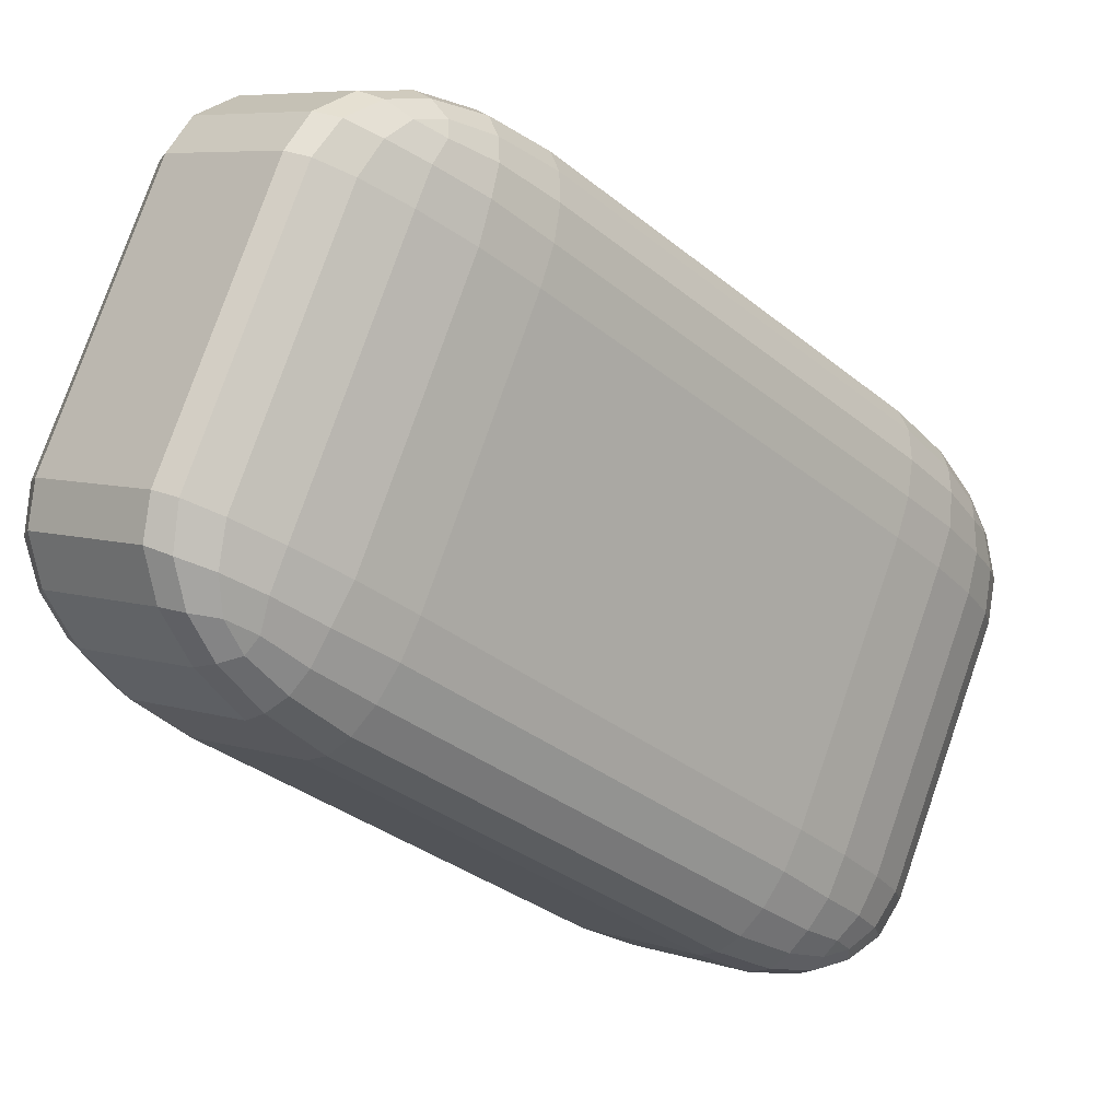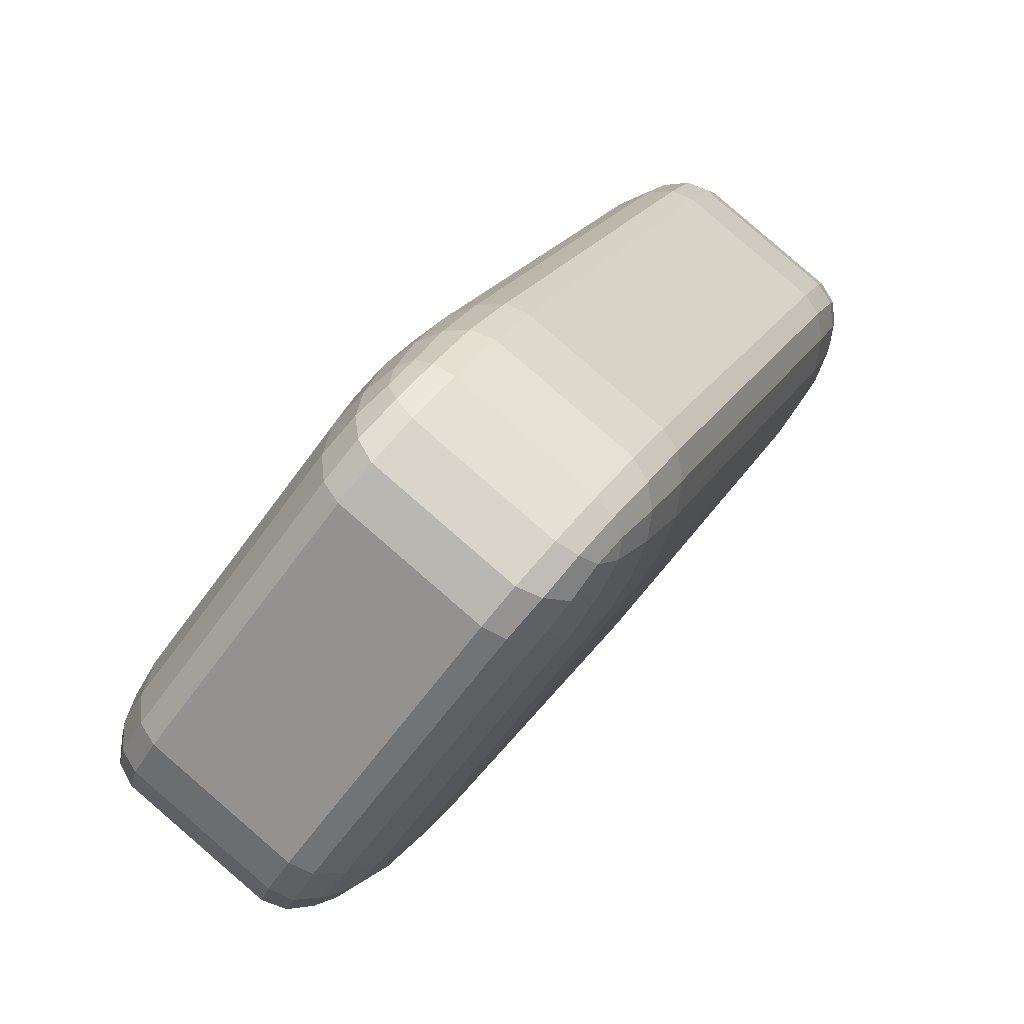
<metadata>
{"format":"obj","ext":"obj","renderer":"f3d","projection":"perspective","resolution":1024,"background":"white","views":[{"elev":-59.7,"azim":65.9,"up":"+Z"},{"elev":-6.1,"azim":43.3,"up":"+Z"}]}
</metadata>
<code>
o Cube_Cube.002_Cube_Cube.003
v 0.2038 -2.316 -1.261
v 0.6205 -1.922 -1.756
v 1.717 -1.892 -0.81
v 1.3 -2.286 -0.3149
v 0.6876 -1.449 0.3685
v -0.2317 0.7702 1.364
v -1.328 0.7404 0.4172
v -0.4088 -1.479 -0.578
v 1.798 -0.8602 0.08033
v 0.8787 1.359 1.075
v 0.4621 0.9648 1.571
v 1.381 -1.255 0.5754
v -1.142 2.334 0.1513
v -1.559 1.939 0.6465
v -0.4623 1.969 1.593
v -0.04565 2.363 1.098
v 0.3899 -0.7228 -1.527
v -0.5294 1.497 -0.532
v 0.567 1.527 0.4144
v 1.486 -0.6929 -0.5807
v -1.223 1.302 -0.739
v -1.329 1.617 -0.5767
v -1.243 1.686 -0.619
v -1.14 1.359 -0.7879
v -1.375 1.903 -0.388
v -1.286 1.945 -0.4421
v -1.357 2.131 -0.1908
v -1.27 2.135 -0.2782
v -1.122 1.723 -0.6242
v -1.015 1.411 -0.7896
v -1.176 1.941 -0.4716
v -1.165 2.08 -0.352
v -1.062 2.34 0.05883
v -1.196 2.278 -0.1076
v -1.277 2.28 -0.005145
v -0.9493 2.246 -0.06921
v -1.085 2.188 -0.2222
v -0.8137 2.06 -0.2205
v -0.9726 2.034 -0.3485
v -1.083 1.967 -0.4438
v -0.6942 1.484 -0.6551
v -0.8441 1.796 -0.5014
v -0.6691 1.802 -0.3799
v -0.8614 1.454 -0.7437
v -0.9936 1.758 -0.5864
v 0.4444 -1.876 -1.868
v 0.4756 -1.76 -1.918
v 0.6589 -1.816 -1.804
v 0.2445 -1.735 -1.924
v 0.2888 -1.629 -1.965
v 0.03981 -1.513 -1.919
v 0.1186 -1.443 -1.961
v 0.4736 -1.576 -1.91
v 0.6522 -1.621 -1.803
v 0.3136 -1.49 -1.953
v 0.1895 -1.356 -1.95
v -0.3039 -0.9174 -1.734
v -0.2203 -0.8608 -1.783
v -0.05545 -1.181 -1.905
v -0.149 -1.231 -1.854
v -0.09567 -0.8085 -1.785
v 0.05631 -1.123 -1.9
v 0.05796 -0.7654 -1.739
v 0.1845 -1.088 -1.862
v 0.2826 -1.329 -1.922
v 0.5109 -1.046 -1.657
v 0.3445 -1.071 -1.786
v 0.2252 -0.7359 -1.65
v 0.6012 -1.355 -1.752
v 0.4316 -1.355 -1.868
v 0.4274 1.832 0.5666
v 0.5716 1.836 0.722
v 0.7131 1.522 0.5597
v 0.2828 2.09 0.7259
v 0.4332 2.072 0.8643
v 0.1471 2.276 0.8772
v 0.3208 2.226 0.9906
v 0.68 1.804 0.8591
v 0.826 1.5 0.7128
v 0.5457 2.011 0.9619
v 0.4634 2.124 1.054
v 0.1304 2.318 1.21
v 0.2205 2.316 1.115
v 0.03405 2.37 1.005
v 0.3303 2.177 1.266
v 0.4033 2.182 1.167
v 0.535 1.955 1.261
v 0.5738 1.997 1.163
v 0.5875 1.989 1.051
v 0.9132 1.415 0.984
v 0.7522 1.739 1.101
v 0.7238 1.673 1.195
v 0.895 1.463 0.8592
v 0.7379 1.772 0.9806
v 1.632 -0.6976 -0.4355
v 1.76 -1.031 -0.5627
v 1.607 -1.016 -0.7106
v 1.745 -0.7194 -0.2823
v 1.858 -1.041 -0.4169
v 1.814 -0.7565 -0.136
v 1.916 -1.073 -0.2954
v 1.837 -1.317 -0.6545
v 1.698 -1.326 -0.8056
v 1.911 -1.285 -0.5161
v 1.953 -1.308 -0.4274
v 1.904 -1.175 -0.08196
v 1.939 -1.129 -0.1837
v 1.833 -0.8049 -0.01109
v 1.95 -1.461 -0.2707
v 1.978 -1.392 -0.3559
v 1.932 -1.689 -0.4678
v 1.963 -1.582 -0.5202
v 1.942 -1.446 -0.5469
v 1.755 -1.786 -0.8578
v 1.892 -1.721 -0.6959
v 1.852 -1.838 -0.6535
v 1.749 -1.591 -0.8563
v 1.879 -1.538 -0.6972
v -1.64 0.9076 -0.2439
v -1.674 0.8524 -0.1525
v -1.781 1.174 0.01974
v -1.746 1.223 -0.0816
v -1.656 0.8039 -0.0276
v -1.758 1.119 0.1311
v -1.587 0.7669 0.1188
v -1.701 1.089 0.2533
v -1.819 1.44 0.1931
v -1.792 1.508 0.1072
v -1.795 1.355 0.2638
v -1.753 1.333 0.3525
v -1.449 1.064 0.5471
v -1.602 1.08 0.4008
v -1.474 0.745 0.2719
v -1.539 1.373 0.642
v -1.679 1.364 0.4912
v -1.591 1.638 0.6928
v -1.721 1.585 0.5331
v -1.784 1.494 0.3833
v -1.693 1.885 0.49
v -1.735 1.768 0.5312
v -1.597 1.833 0.6943
v -1.774 1.737 0.3043
v -1.804 1.63 0.357
v -0.5549 -1.475 -0.7232
v -0.4151 -1.787 -0.8855
v -0.2692 -1.785 -0.7301
v -0.6678 -1.453 -0.8764
v -0.5221 -1.756 -1.022
v -0.7369 -1.416 -1.023
v -0.5791 -1.726 -1.144
v -0.2751 -2.025 -1.029
v -0.1246 -2.043 -0.8895
v -0.3875 -1.964 -1.125
v -0.4293 -1.942 -1.214
v -0.7206 -1.312 -1.239
v -0.5656 -1.626 -1.359
v -0.5929 -1.693 -1.266
v -0.755 -1.367 -1.148
v -0.3768 -1.907 -1.424
v -0.416 -1.949 -1.327
v -0.1722 -2.13 -1.429
v -0.2458 -2.134 -1.331
v -0.3052 -2.076 -1.217
v 0.1241 -2.322 -1.169
v -0.06174 -2.269 -1.278
v 0.02779 -2.27 -1.373
v 0.01106 -2.228 -1.041
v -0.1618 -2.179 -1.154
v -0.06697 0.7833 1.487
v -0.1846 1.117 1.623
v -0.3527 1.094 1.494
v 0.1002 0.8128 1.575
v -0.02641 1.134 1.698
v 0.2539 0.8559 1.621
v 0.1011 1.171 1.737
v -0.2731 1.403 1.705
v -0.443 1.403 1.588
v -0.1245 1.377 1.758
v -0.0313 1.403 1.786
v 0.3072 1.279 1.69
v 0.2132 1.231 1.742
v 0.3785 0.9082 1.619
v 0.1184 1.56 1.756
v 0.04028 1.49 1.798
v -0.08629 1.783 1.761
v -0.1302 1.675 1.802
v -0.1554 1.538 1.789
v -0.5007 1.863 1.641
v -0.3186 1.807 1.754
v -0.2862 1.923 1.705
v -0.4941 1.668 1.639
v -0.3161 1.624 1.746
v 1.435 -2.232 -0.1584
v 1.355 -2.23 -0.05559
v 1.221 -2.292 -0.2224
v 1.515 -2.084 0.02729
v 1.429 -2.089 0.1139
v 1.533 -1.856 0.2244
v 1.443 -1.899 0.2782
v 1.243 -2.14 0.05941
v 1.108 -2.198 -0.09434
v 1.323 -2.032 0.1885
v 1.334 -1.894 0.308
v 1.298 -1.311 0.6244
v 1.401 -1.637 0.4567
v 1.487 -1.57 0.4132
v 1.173 -1.364 0.626
v 1.28 -1.674 0.4612
v 1.02 -1.407 0.5802
v 1.152 -1.711 0.4226
v 1.241 -1.92 0.2802
v 0.8273 -1.755 0.2163
v 1.002 -1.75 0.3363
v 0.8524 -1.436 0.4915
v 0.9719 -2.013 0.05696
v 1.13 -1.986 0.185
v 0.181 -2.252 -1.232
v 1.272 -2.222 -0.2898
v 1.687 -1.829 -0.7826
v 0.5958 -1.859 -1.725
v 0.6949 -1.433 0.3544
v -0.3965 -1.463 -0.5876
v -1.312 0.7466 0.4029
v -0.2202 0.7763 1.345
v 1.764 -0.8568 0.05673
v 1.349 -1.25 0.5496
v 0.4339 0.9598 1.54
v 0.8486 1.352 1.047
v -1.114 2.269 0.1262
v -0.02286 2.299 1.068
v -0.4376 1.906 1.561
v -1.529 1.877 0.6191
v 0.3784 -0.7289 -1.509
v 1.47 -0.6992 -0.5665
v 0.5547 1.51 0.4241
v -0.5367 1.48 -0.518
v -1.191 1.297 -0.7131
v -1.111 1.351 -0.76
v -1.211 1.663 -0.5989
v -1.292 1.598 -0.5586
v -1.25 1.906 -0.4334
v -1.335 1.865 -0.3817
v -1.235 2.084 -0.2807
v -1.318 2.079 -0.1969
v -0.9946 1.4 -0.7614
v -1.097 1.699 -0.6033
v -1.147 1.903 -0.4604
v -1.137 2.03 -0.3503
v -1.243 2.218 -0.02273
v -1.166 2.217 -0.1206
v -1.039 2.276 0.03827
v -1.063 2.133 -0.2284
v -0.9326 2.188 -0.08192
v -0.9578 1.989 -0.346
v -0.8055 2.014 -0.2237
v -1.061 1.927 -0.4348
v -0.6698 1.772 -0.373
v -0.837 1.766 -0.489
v -0.6937 1.468 -0.6355
v -0.9773 1.731 -0.5681
v -0.8506 1.441 -0.7185
v 0.6326 -1.759 -1.771
v 0.4578 -1.705 -1.88
v 0.4281 -1.816 -1.832
v 0.283 -1.582 -1.924
v 0.2407 -1.684 -1.884
v 0.1244 -1.41 -1.92
v 0.04888 -1.476 -1.88
v 0.6263 -1.576 -1.769
v 0.4555 -1.533 -1.872
v 0.3056 -1.452 -1.912
v 0.1912 -1.328 -1.909
v -0.2757 -0.9123 -1.704
v -0.1283 -1.212 -1.818
v -0.03885 -1.164 -1.867
v -0.1962 -0.8584 -1.751
v 0.06624 -1.11 -1.863
v -0.07923 -0.8096 -1.752
v 0.1857 -1.078 -1.827
v 0.06474 -0.7692 -1.709
v 0.2771 -1.304 -1.883
v 0.2214 -0.7412 -1.626
v 0.3352 -1.062 -1.756
v 0.4939 -1.037 -1.633
v 0.4163 -1.327 -1.833
v 0.5784 -1.327 -1.722
v 0.6941 1.506 0.5625
v 0.5593 1.806 0.7176
v 0.4216 1.802 0.569
v 0.4301 2.026 0.8512
v 0.2862 2.044 0.7186
v 0.3253 2.17 0.9689
v 0.1591 2.217 0.8604
v 0.7999 1.486 0.7062
v 0.6604 1.776 0.8464
v 0.5348 1.97 0.9429
v 0.4591 2.074 1.027
v 0.05288 2.306 0.9803
v 0.2309 2.255 1.086
v 0.1448 2.256 1.175
v 0.4023 2.129 1.134
v 0.3323 2.124 1.228
v 0.5611 1.956 1.13
v 0.5241 1.916 1.223
v 0.5734 1.95 1.025
v 0.7011 1.652 1.162
v 0.7282 1.715 1.072
v 0.8817 1.405 0.9603
v 0.7143 1.747 0.9595
v 0.8646 1.451 0.8434
v 1.585 -1.008 -0.6905
v 1.732 -1.022 -0.5495
v 1.609 -0.7035 -0.4281
v 1.824 -1.032 -0.4132
v 1.715 -0.7243 -0.2846
v 1.877 -1.062 -0.3001
v 1.78 -0.759 -0.1474
v 1.67 -1.298 -0.7794
v 1.804 -1.29 -0.635
v 1.873 -1.26 -0.5056
v 1.912 -1.281 -0.4239
v 1.797 -0.8041 -0.03019
v 1.899 -1.114 -0.195
v 1.865 -1.157 -0.09779
v 1.935 -1.36 -0.3565
v 1.908 -1.425 -0.2748
v 1.921 -1.537 -0.5096
v 1.891 -1.639 -0.4596
v 1.902 -1.409 -0.534
v 1.816 -1.778 -0.6336
v 1.855 -1.667 -0.6741
v 1.724 -1.729 -0.8285
v 1.843 -1.496 -0.6748
v 1.718 -1.546 -0.8269
v -1.606 0.9042 -0.2203
v -1.707 1.205 -0.06577
v -1.741 1.159 0.0311
v -1.639 0.8515 -0.1333
v -1.719 1.108 0.1358
v -1.622 0.8064 -0.01613
v -1.666 1.08 0.2497
v -1.557 0.7717 0.121
v -1.75 1.473 0.1113
v -1.777 1.408 0.1937
v -1.753 1.329 0.2603
v -1.715 1.308 0.3421
v -1.451 0.7509 0.2645
v -1.573 1.071 0.3875
v -1.427 1.055 0.527
v -1.645 1.337 0.4717
v -1.512 1.345 0.6158
v -1.685 1.542 0.5107
v -1.56 1.594 0.6634
v -1.743 1.456 0.3704
v -1.566 1.776 0.665
v -1.697 1.715 0.5094
v -1.658 1.826 0.4701
v -1.763 1.585 0.3464
v -1.733 1.687 0.296
v -0.2634 -1.754 -0.7326
v -0.4027 -1.757 -0.8812
v -0.5359 -1.458 -0.726
v -0.5024 -1.728 -1.009
v -0.6417 -1.438 -0.8698
v -0.5556 -1.7 -1.123
v -0.7064 -1.403 -1.007
v -0.128 -1.996 -0.8822
v -0.2719 -1.979 -1.015
v -0.3767 -1.923 -1.106
v -0.4152 -1.902 -1.188
v -0.6904 -1.305 -1.211
v -0.7235 -1.358 -1.124
v -0.569 -1.669 -1.237
v -0.5429 -1.604 -1.325
v -0.4033 -1.908 -1.294
v -0.3659 -1.869 -1.387
v -0.2448 -2.081 -1.297
v -0.1741 -2.077 -1.391
v -0.3009 -2.026 -1.191
v 0.01341 -2.209 -1.339
v -0.07219 -2.208 -1.248
v 0.1053 -2.258 -1.144
v -0.1663 -2.123 -1.133
v -0.000882 -2.17 -1.024
v -0.3357 1.085 1.469
v -0.1754 1.107 1.593
v -0.06322 0.7887 1.462
v -0.02759 1.124 1.663
v 0.09343 0.8166 1.546
v 0.09118 1.158 1.699
v 0.2374 0.857 1.589
v -0.4203 1.375 1.558
v -0.2578 1.375 1.669
v -0.1189 1.351 1.72
v -0.03307 1.375 1.745
v 0.3544 0.9058 1.587
v 0.1966 1.214 1.704
v 0.2864 1.259 1.655
v 0.03445 1.457 1.756
v 0.1093 1.523 1.716
v -0.1244 1.629 1.76
v -0.0825 1.732 1.721
v -0.1474 1.5 1.748
v -0.2699 1.863 1.668
v -0.3008 1.752 1.716
v -0.4744 1.806 1.607
v -0.2978 1.581 1.709
v -0.4681 1.623 1.606
v 1.197 -2.228 -0.2018
v 1.325 -2.17 -0.04255
v 1.401 -2.171 -0.1408
v 1.394 -2.037 0.1164
v 1.476 -2.032 0.03338
v 1.408 -1.86 0.2695
v 1.493 -1.818 0.2181
v 1.091 -2.14 -0.08164
v 1.221 -2.085 0.06556
v 1.295 -1.983 0.1867
v 1.305 -1.855 0.2968
v 1.45 -1.55 0.395
v 1.368 -1.615 0.4366
v 1.27 -1.304 0.5965
v 1.255 -1.65 0.4402
v 1.153 -1.353 0.5979
v 1.136 -1.684 0.4043
v 1.009 -1.393 0.5549
v 1.219 -1.88 0.2712
v 0.8519 -1.421 0.4719
v 0.9951 -1.721 0.3239
v 0.828 -1.725 0.2095
v 1.115 -1.941 0.1825
v 0.9637 -1.967 0.06017
f 1 2 3 4
f 5 6 7 8
f 9 10 11 12
f 13 14 15 16
f 17 18 19 20
f 21 22 23 24
f 22 25 26 23
f 25 27 28 26
f 24 23 29 30
f 23 26 31 29
f 26 28 32 31
f 13 33 34 35
f 33 36 37 34
f 36 38 39 37
f 35 34 28 27
f 34 37 32 28
f 37 39 40 32
f 18 41 42 43
f 41 44 45 42
f 44 30 29 45
f 43 42 39 38
f 42 45 40 39
f 45 29 31 40
f 31 32 40
f 2 46 47 48
f 46 49 50 47
f 49 51 52 50
f 48 47 53 54
f 47 50 55 53
f 50 52 56 55
f 57 58 59 60
f 58 61 62 59
f 61 63 64 62
f 60 59 52 51
f 59 62 56 52
f 62 64 65 56
f 17 66 67 68
f 66 69 70 67
f 69 54 53 70
f 68 67 64 63
f 67 70 65 64
f 70 53 55 65
f 55 56 65
f 19 71 72 73
f 71 74 75 72
f 74 76 77 75
f 73 72 78 79
f 72 75 80 78
f 75 77 81 80
f 16 82 83 84
f 82 85 86 83
f 85 87 88 86
f 84 83 77 76
f 83 86 81 77
f 86 88 89 81
f 10 90 91 92
f 90 93 94 91
f 93 79 78 94
f 92 91 88 87
f 91 94 89 88
f 94 78 80 89
f 80 81 89
f 20 95 96 97
f 95 98 99 96
f 98 100 101 99
f 97 96 102 103
f 96 99 104 102
f 99 101 105 104
f 9 106 107 108
f 106 109 110 107
f 109 111 112 110
f 108 107 101 100
f 107 110 105 101
f 110 112 113 105
f 3 114 115 116
f 114 117 118 115
f 117 103 102 118
f 116 115 112 111
f 115 118 113 112
f 118 102 104 113
f 104 105 113
f 119 120 121 122
f 120 123 124 121
f 123 125 126 124
f 122 121 127 128
f 121 124 129 127
f 124 126 130 129
f 7 131 132 133
f 131 134 135 132
f 134 136 137 135
f 133 132 126 125
f 132 135 130 126
f 135 137 138 130
f 14 139 140 141
f 139 142 143 140
f 142 128 127 143
f 141 140 137 136
f 140 143 138 137
f 143 127 129 138
f 129 130 138
f 8 144 145 146
f 144 147 148 145
f 147 149 150 148
f 146 145 151 152
f 145 148 153 151
f 148 150 154 153
f 155 156 157 158
f 156 159 160 157
f 159 161 162 160
f 158 157 150 149
f 157 160 154 150
f 160 162 163 154
f 1 164 165 166
f 164 167 168 165
f 167 152 151 168
f 166 165 162 161
f 165 168 163 162
f 168 151 153 163
f 153 154 163
f 6 169 170 171
f 169 172 173 170
f 172 174 175 173
f 171 170 176 177
f 170 173 178 176
f 173 175 179 178
f 11 180 181 182
f 180 183 184 181
f 183 185 186 184
f 182 181 175 174
f 181 184 179 175
f 184 186 187 179
f 15 188 189 190
f 188 191 192 189
f 191 177 176 192
f 190 189 186 185
f 189 192 187 186
f 192 176 178 187
f 178 179 187
f 4 193 194 195
f 193 196 197 194
f 196 198 199 197
f 195 194 200 201
f 194 197 202 200
f 197 199 203 202
f 12 204 205 206
f 204 207 208 205
f 207 209 210 208
f 206 205 199 198
f 205 208 203 199
f 208 210 211 203
f 5 212 213 214
f 212 215 216 213
f 215 201 200 216
f 214 213 210 209
f 213 216 211 210
f 216 200 202 211
f 202 203 211
f 1 4 195 164
f 164 195 201 167
f 167 201 215 152
f 152 215 212 146
f 146 212 5 8
f 2 1 166 46
f 46 166 161 49
f 49 161 159 51
f 51 159 156 60
f 60 156 155 57
f 18 17 68 41
f 41 68 63 44
f 44 63 61 30
f 30 61 58 24
f 24 58 57 21
f 12 11 182 204
f 204 182 174 207
f 207 174 172 209
f 209 172 169 214
f 214 169 6 5
f 10 9 108 90
f 90 108 100 93
f 93 100 98 79
f 79 98 95 73
f 73 95 20 19
f 119 155 158 120
f 120 158 149 123
f 123 149 147 125
f 125 147 144 133
f 133 144 8 7
f 16 15 190 82
f 82 190 185 85
f 85 185 183 87
f 87 183 180 92
f 92 180 11 10
f 13 16 84 33
f 33 84 76 36
f 36 76 74 38
f 38 74 71 43
f 43 71 19 18
f 4 3 116 193
f 193 116 111 196
f 196 111 109 198
f 198 109 106 206
f 206 106 9 12
f 15 14 141 188
f 188 141 136 191
f 191 136 134 177
f 177 134 131 171
f 171 131 7 6
f 14 13 35 139
f 139 35 27 142
f 142 27 25 128
f 128 25 22 122
f 122 22 21 119
f 3 2 48 114
f 114 48 54 117
f 117 54 69 103
f 103 69 66 97
f 97 66 17 20
f 155 119 21 57
f 217 218 219 220
f 221 222 223 224
f 225 226 227 228
f 229 230 231 232
f 233 234 235 236
f 237 238 239 240
f 240 239 241 242
f 242 241 243 244
f 238 245 246 239
f 239 246 247 241
f 241 247 248 243
f 229 249 250 251
f 251 250 252 253
f 253 252 254 255
f 249 244 243 250
f 250 243 248 252
f 252 248 256 254
f 236 257 258 259
f 259 258 260 261
f 261 260 246 245
f 257 255 254 258
f 258 254 256 260
f 260 256 247 246
f 247 256 248
f 220 262 263 264
f 264 263 265 266
f 266 265 267 268
f 262 269 270 263
f 263 270 271 265
f 265 271 272 267
f 273 274 275 276
f 276 275 277 278
f 278 277 279 280
f 274 268 267 275
f 275 267 272 277
f 277 272 281 279
f 233 282 283 284
f 284 283 285 286
f 286 285 270 269
f 282 280 279 283
f 283 279 281 285
f 285 281 271 270
f 271 281 272
f 235 287 288 289
f 289 288 290 291
f 291 290 292 293
f 287 294 295 288
f 288 295 296 290
f 290 296 297 292
f 230 298 299 300
f 300 299 301 302
f 302 301 303 304
f 298 293 292 299
f 299 292 297 301
f 301 297 305 303
f 228 306 307 308
f 308 307 309 310
f 310 309 295 294
f 306 304 303 307
f 307 303 305 309
f 309 305 296 295
f 296 305 297
f 234 311 312 313
f 313 312 314 315
f 315 314 316 317
f 311 318 319 312
f 312 319 320 314
f 314 320 321 316
f 225 322 323 324
f 324 323 325 326
f 326 325 327 328
f 322 317 316 323
f 323 316 321 325
f 325 321 329 327
f 219 330 331 332
f 332 331 333 334
f 334 333 319 318
f 330 328 327 331
f 331 327 329 333
f 333 329 320 319
f 320 329 321
f 335 336 337 338
f 338 337 339 340
f 340 339 341 342
f 336 343 344 337
f 337 344 345 339
f 339 345 346 341
f 223 347 348 349
f 349 348 350 351
f 351 350 352 353
f 347 342 341 348
f 348 341 346 350
f 350 346 354 352
f 232 355 356 357
f 357 356 358 359
f 359 358 344 343
f 355 353 352 356
f 356 352 354 358
f 358 354 345 344
f 345 354 346
f 222 360 361 362
f 362 361 363 364
f 364 363 365 366
f 360 367 368 361
f 361 368 369 363
f 363 369 370 365
f 371 372 373 374
f 374 373 375 376
f 376 375 377 378
f 372 366 365 373
f 373 365 370 375
f 375 370 379 377
f 217 380 381 382
f 382 381 383 384
f 384 383 368 367
f 380 378 377 381
f 381 377 379 383
f 383 379 369 368
f 369 379 370
f 224 385 386 387
f 387 386 388 389
f 389 388 390 391
f 385 392 393 386
f 386 393 394 388
f 388 394 395 390
f 227 396 397 398
f 398 397 399 400
f 400 399 401 402
f 396 391 390 397
f 397 390 395 399
f 399 395 403 401
f 231 404 405 406
f 406 405 407 408
f 408 407 393 392
f 404 402 401 405
f 405 401 403 407
f 407 403 394 393
f 394 403 395
f 218 409 410 411
f 411 410 412 413
f 413 412 414 415
f 409 416 417 410
f 410 417 418 412
f 412 418 419 414
f 226 420 421 422
f 422 421 423 424
f 424 423 425 426
f 420 415 414 421
f 421 414 419 423
f 423 419 427 425
f 221 428 429 430
f 430 429 431 432
f 432 431 417 416
f 428 426 425 429
f 429 425 427 431
f 431 427 418 417
f 418 427 419
f 217 382 409 218
f 382 384 416 409
f 384 367 432 416
f 367 360 430 432
f 360 222 221 430
f 220 264 380 217
f 264 266 378 380
f 266 268 376 378
f 268 274 374 376
f 274 273 371 374
f 236 259 282 233
f 259 261 280 282
f 261 245 278 280
f 245 238 276 278
f 238 237 273 276
f 226 422 396 227
f 422 424 391 396
f 424 426 389 391
f 426 428 387 389
f 428 221 224 387
f 228 308 322 225
f 308 310 317 322
f 310 294 315 317
f 294 287 313 315
f 287 235 234 313
f 335 338 372 371
f 338 340 366 372
f 340 342 364 366
f 342 347 362 364
f 347 223 222 362
f 230 300 404 231
f 300 302 402 404
f 302 304 400 402
f 304 306 398 400
f 306 228 227 398
f 229 251 298 230
f 251 253 293 298
f 253 255 291 293
f 255 257 289 291
f 257 236 235 289
f 218 411 330 219
f 411 413 328 330
f 413 415 326 328
f 415 420 324 326
f 420 226 225 324
f 231 406 355 232
f 406 408 353 355
f 408 392 351 353
f 392 385 349 351
f 385 224 223 349
f 232 357 249 229
f 357 359 244 249
f 359 343 242 244
f 343 336 240 242
f 336 335 237 240
f 219 332 262 220
f 332 334 269 262
f 334 318 286 269
f 318 311 284 286
f 311 234 233 284
f 371 273 237 335

</code>
